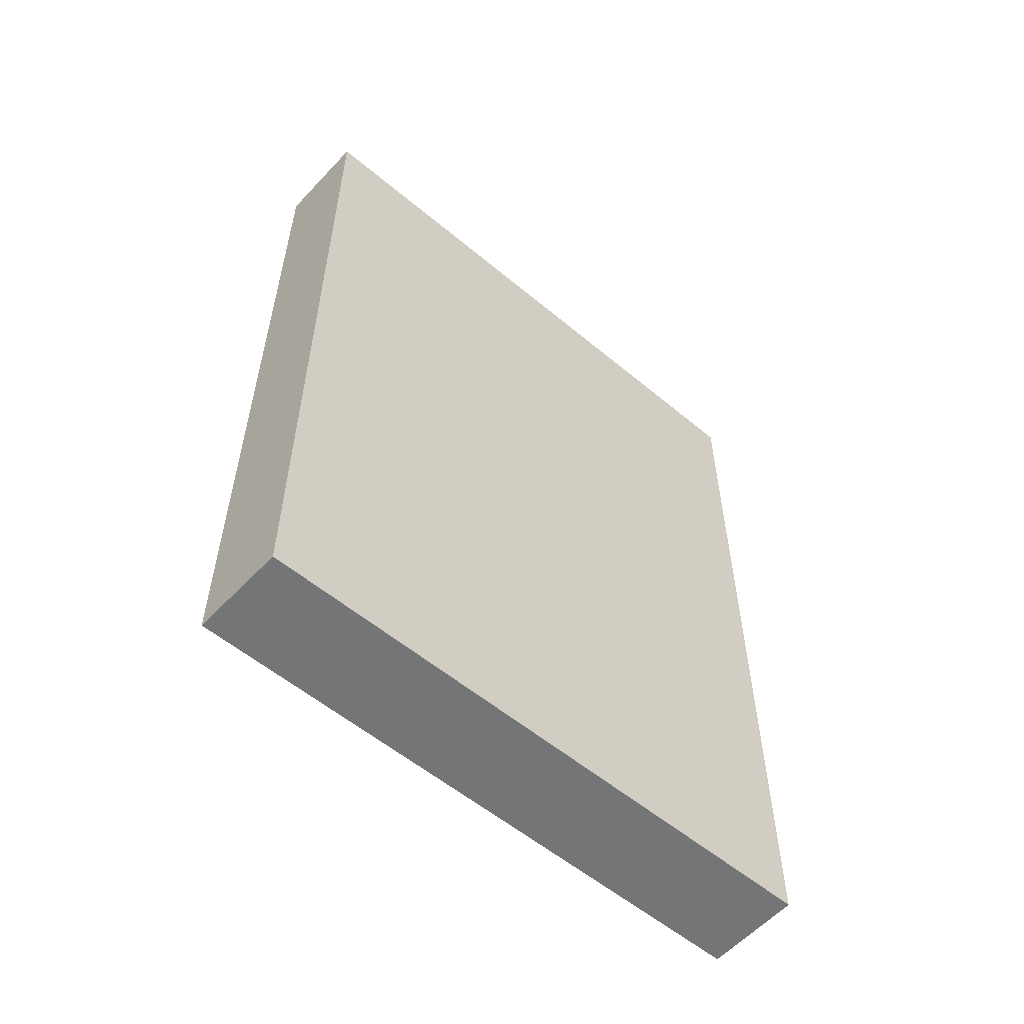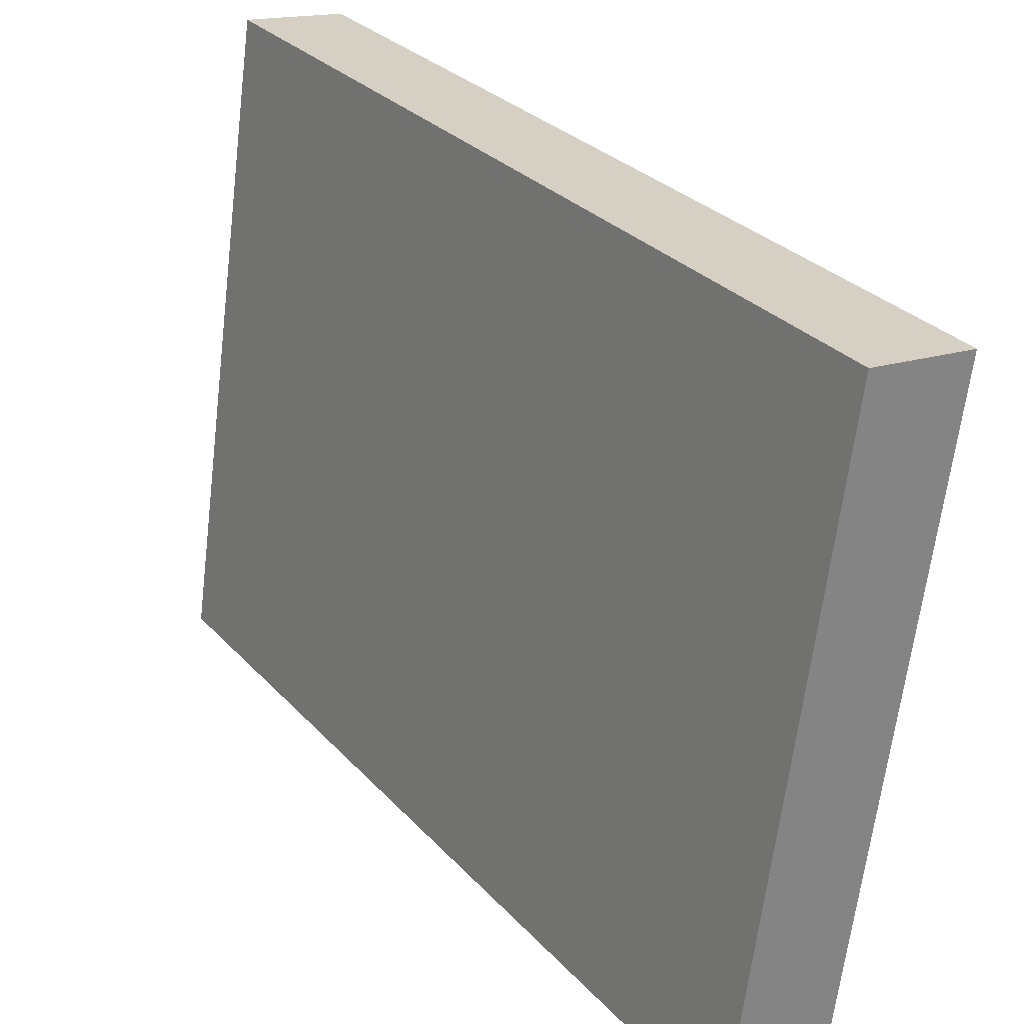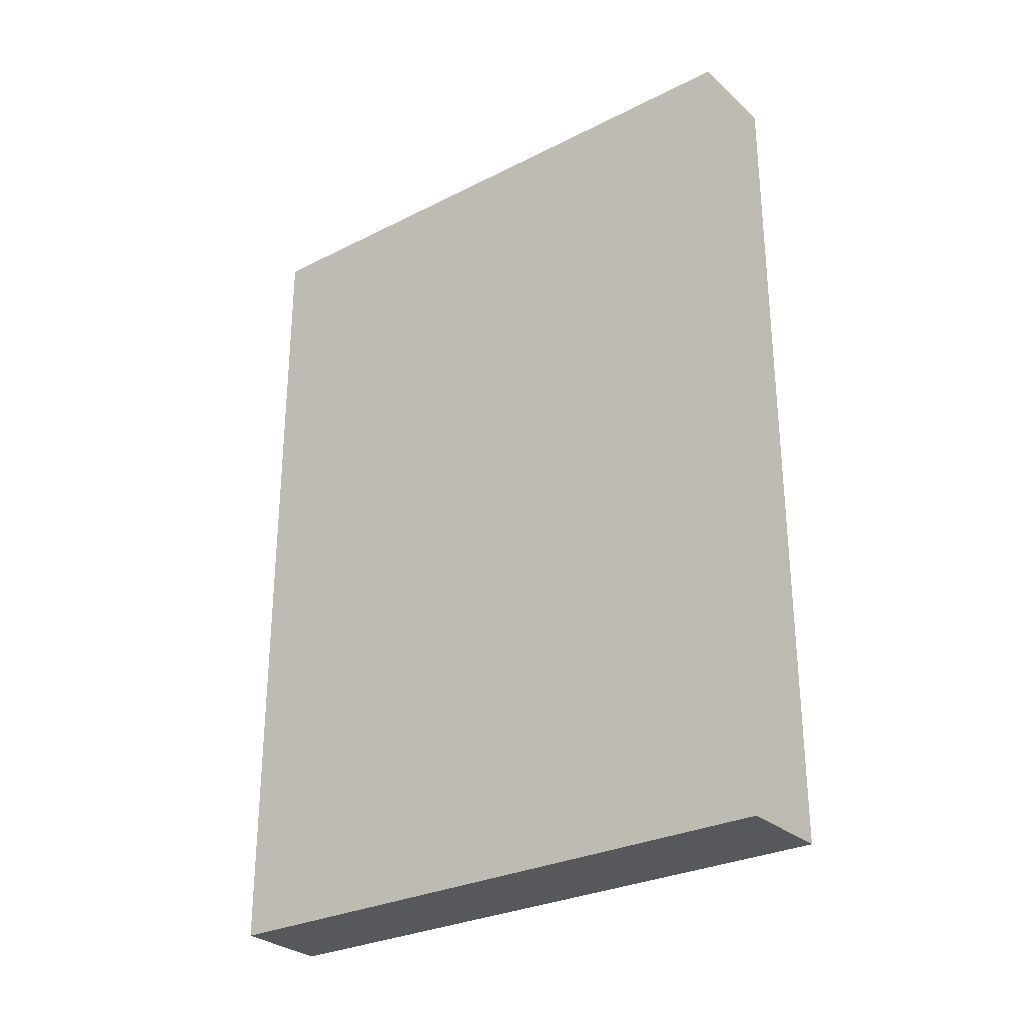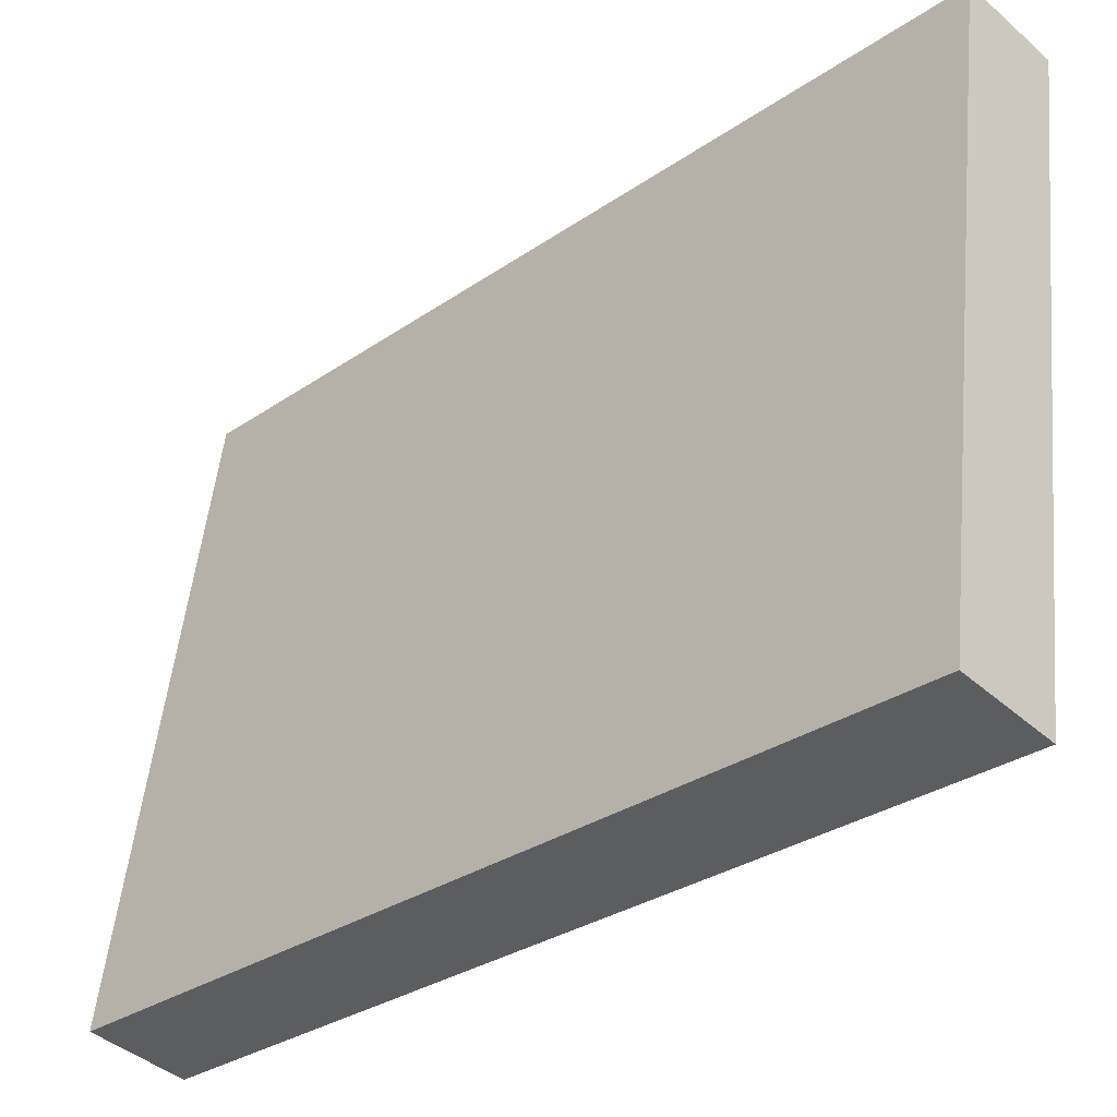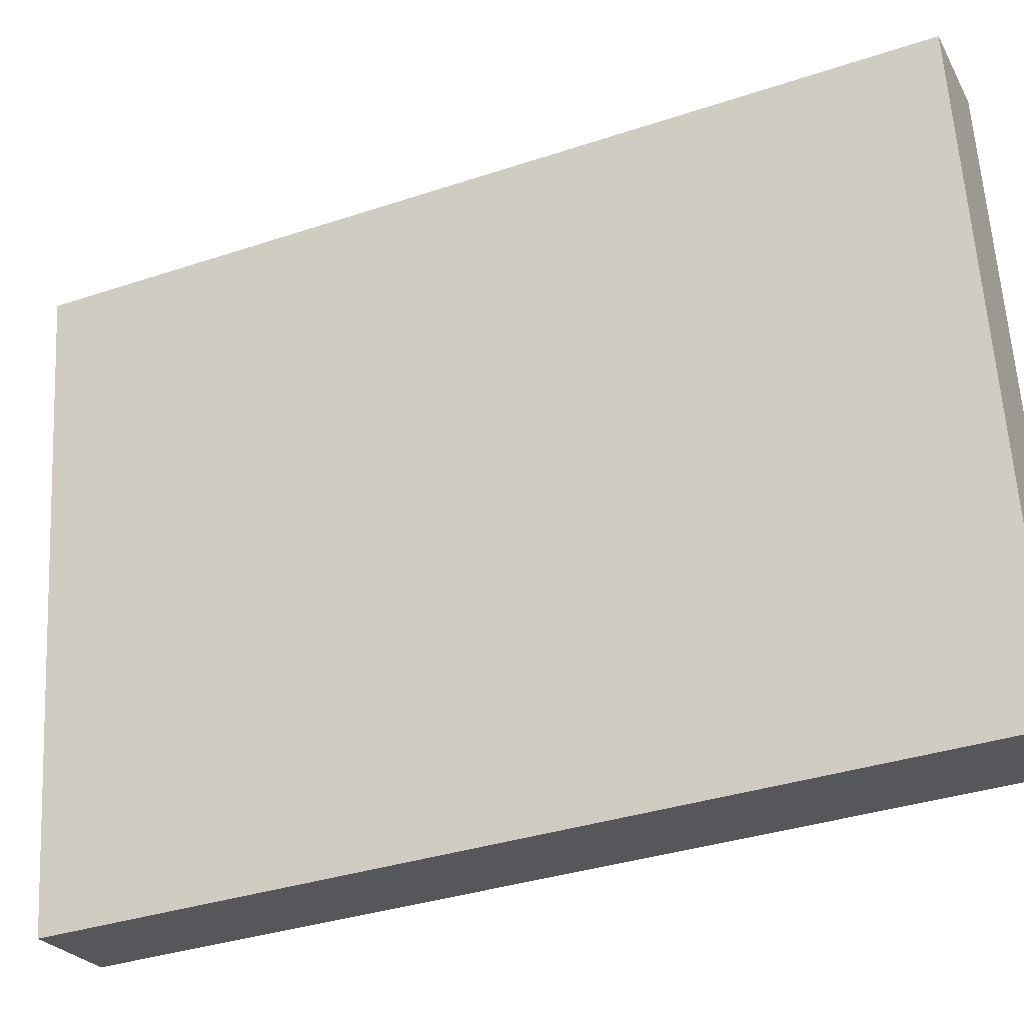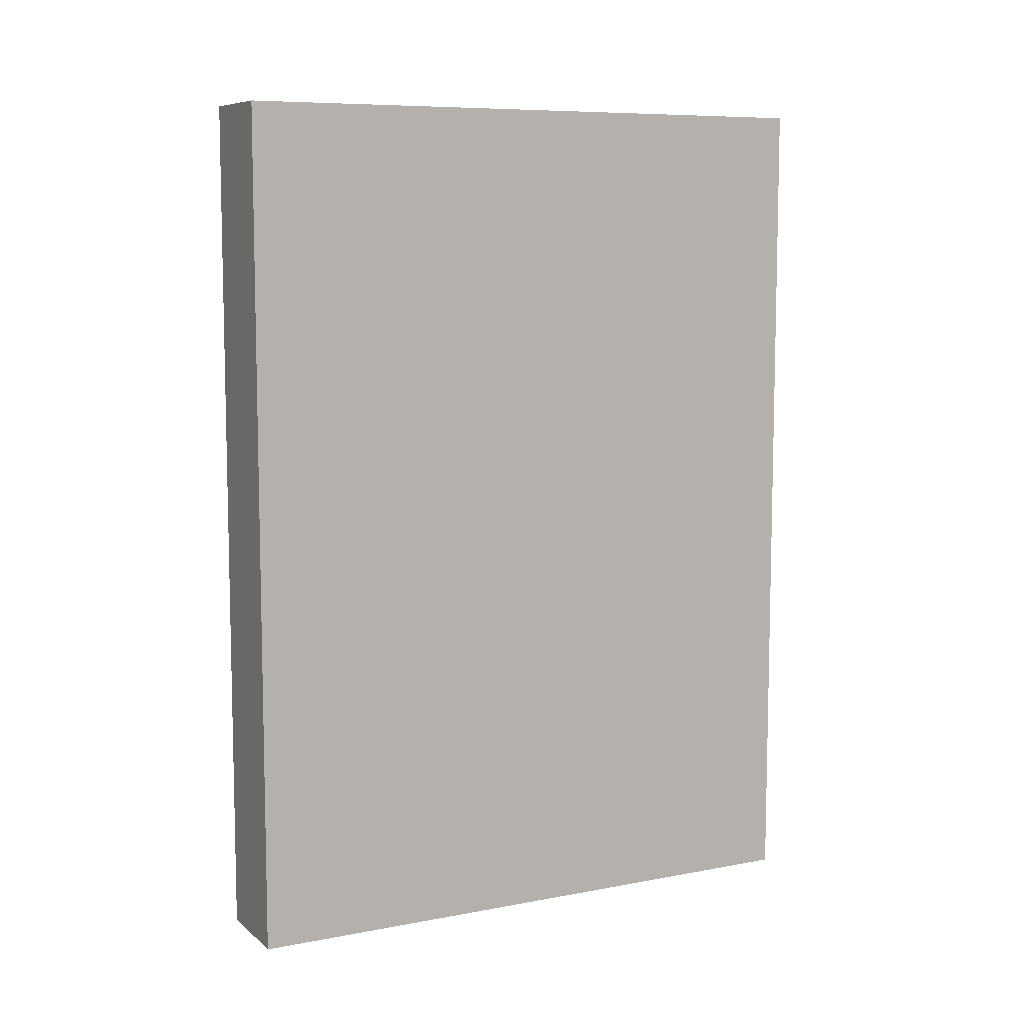
<metadata>
{"format":"obj","ext":"obj","renderer":"f3d","projection":"perspective","resolution":1024,"background":"white","views":[{"elev":-56.4,"azim":40.5,"up":"+Y"},{"elev":29.6,"azim":146.4,"up":"+Z"},{"elev":-28.7,"azim":118.8,"up":"+Y"},{"elev":-30.9,"azim":134.4,"up":"+Z"},{"elev":-35.2,"azim":-66.1,"up":"+Z"},{"elev":8.3,"azim":-125.8,"up":"+Y"}]}
</metadata>
<code>
v  0 11.31 6.926e-16
v  2.464 11.31 -7.892
v  1.191 11.31 -8.089
v  1.282 11.31 0.157
v  2.464 4.832e-16 -7.892
v  1.191 4.953e-16 -8.089
v  0 0 0
v  1.282 -9.613e-18 0.157
g defaultobject
f 1 2 3
f 2 1 4
f 5 3 2
f 3 5 6
f 6 1 3
f 1 6 7
f 7 4 1
f 4 7 8
f 8 2 4
f 2 8 5
f 5 7 6
f 7 5 8

</code>
